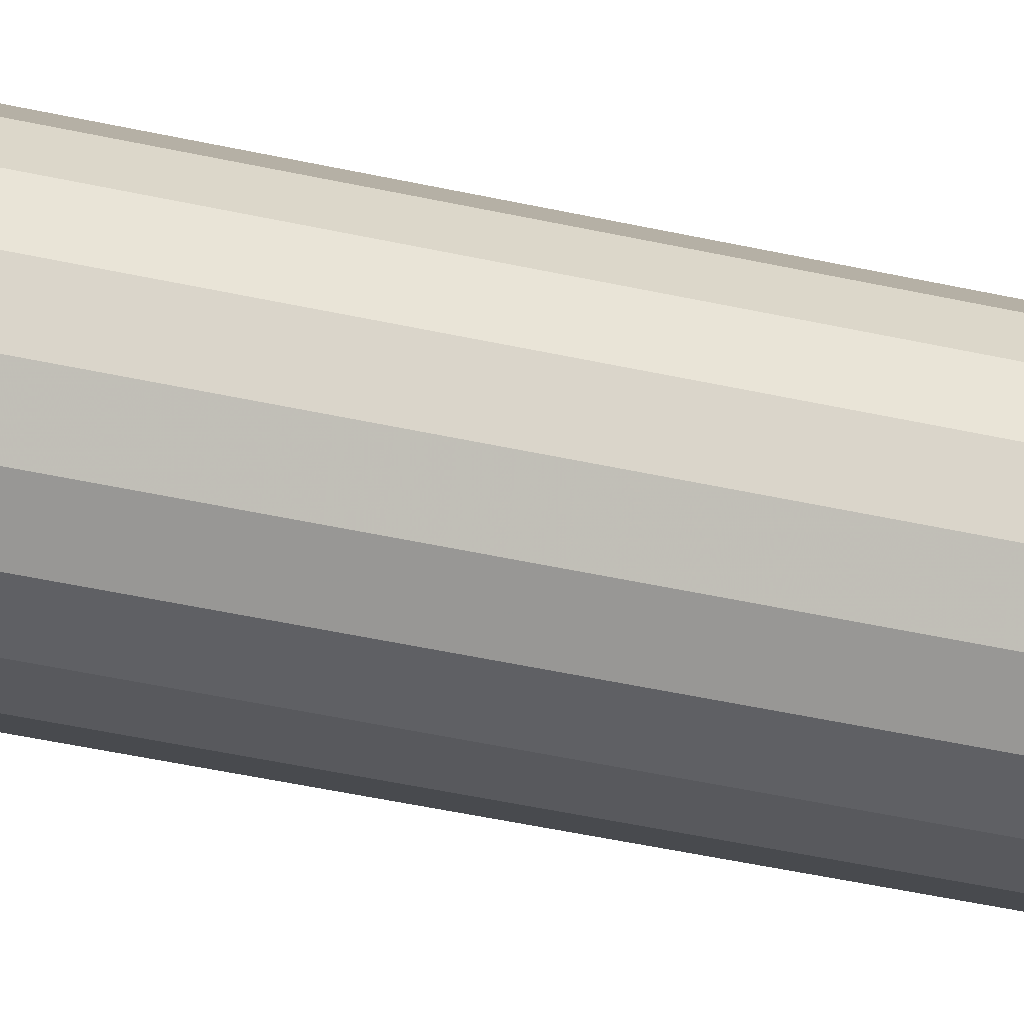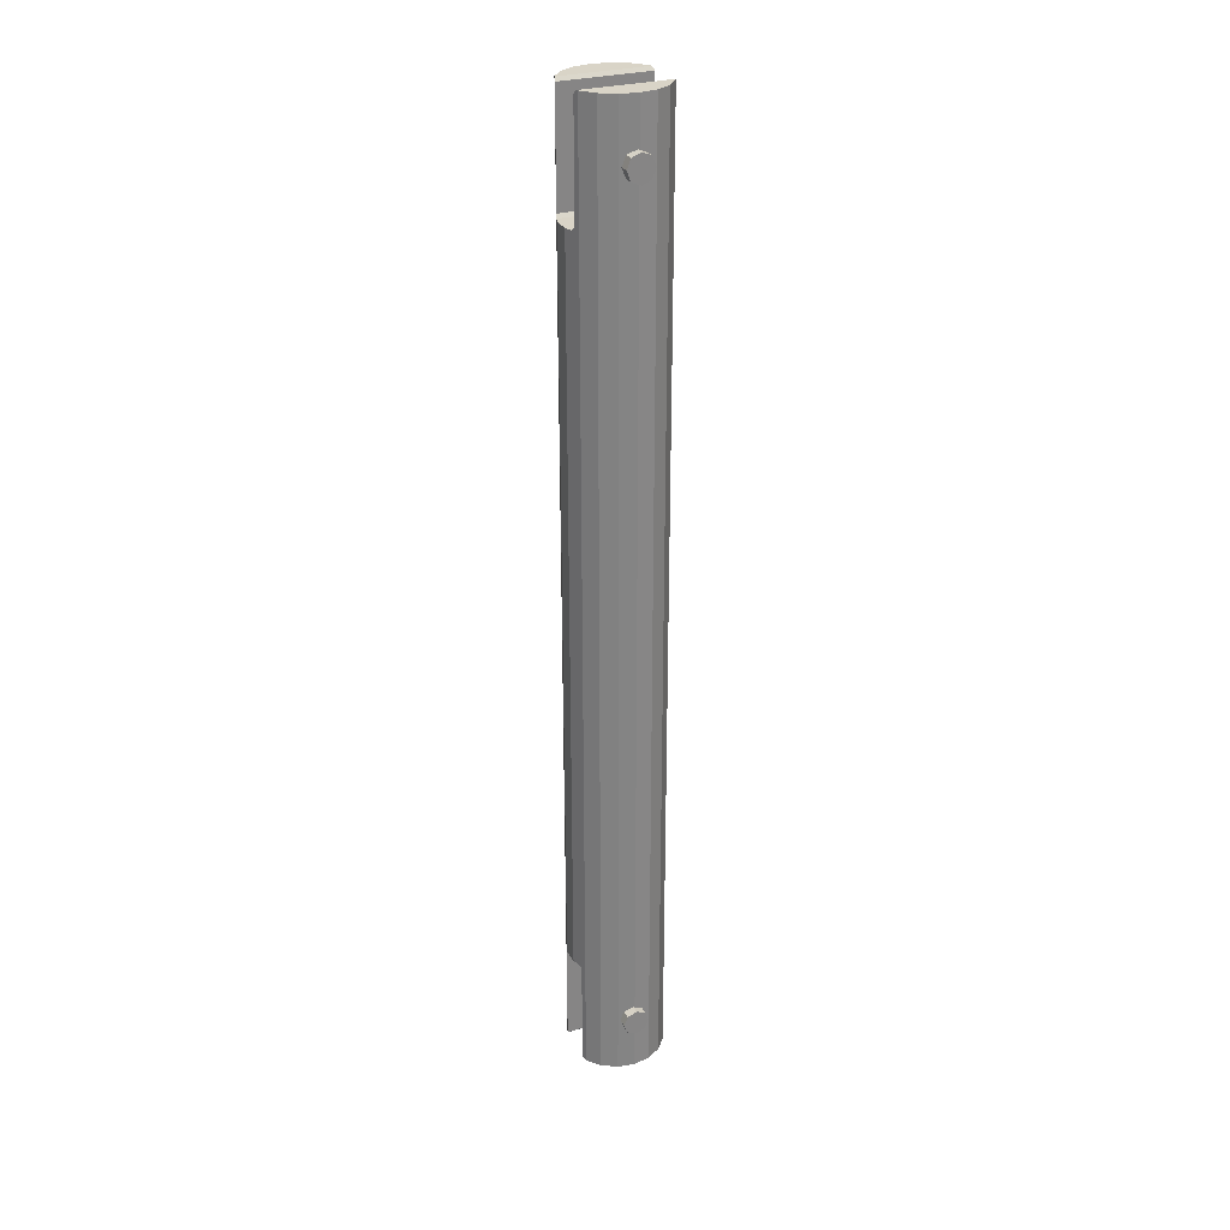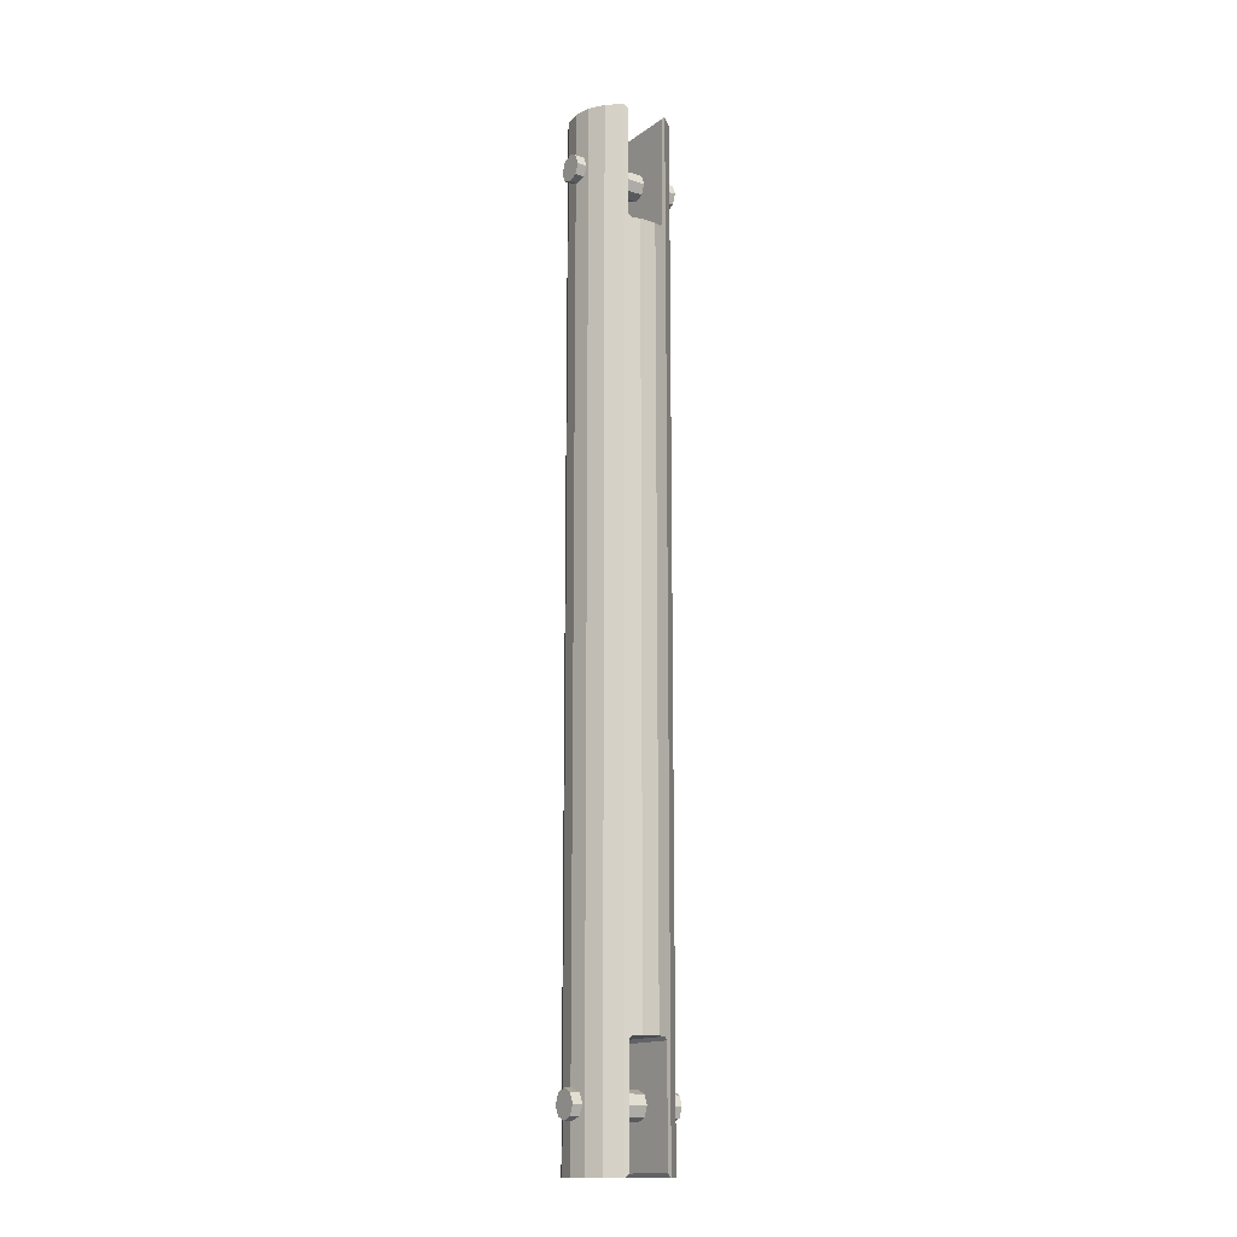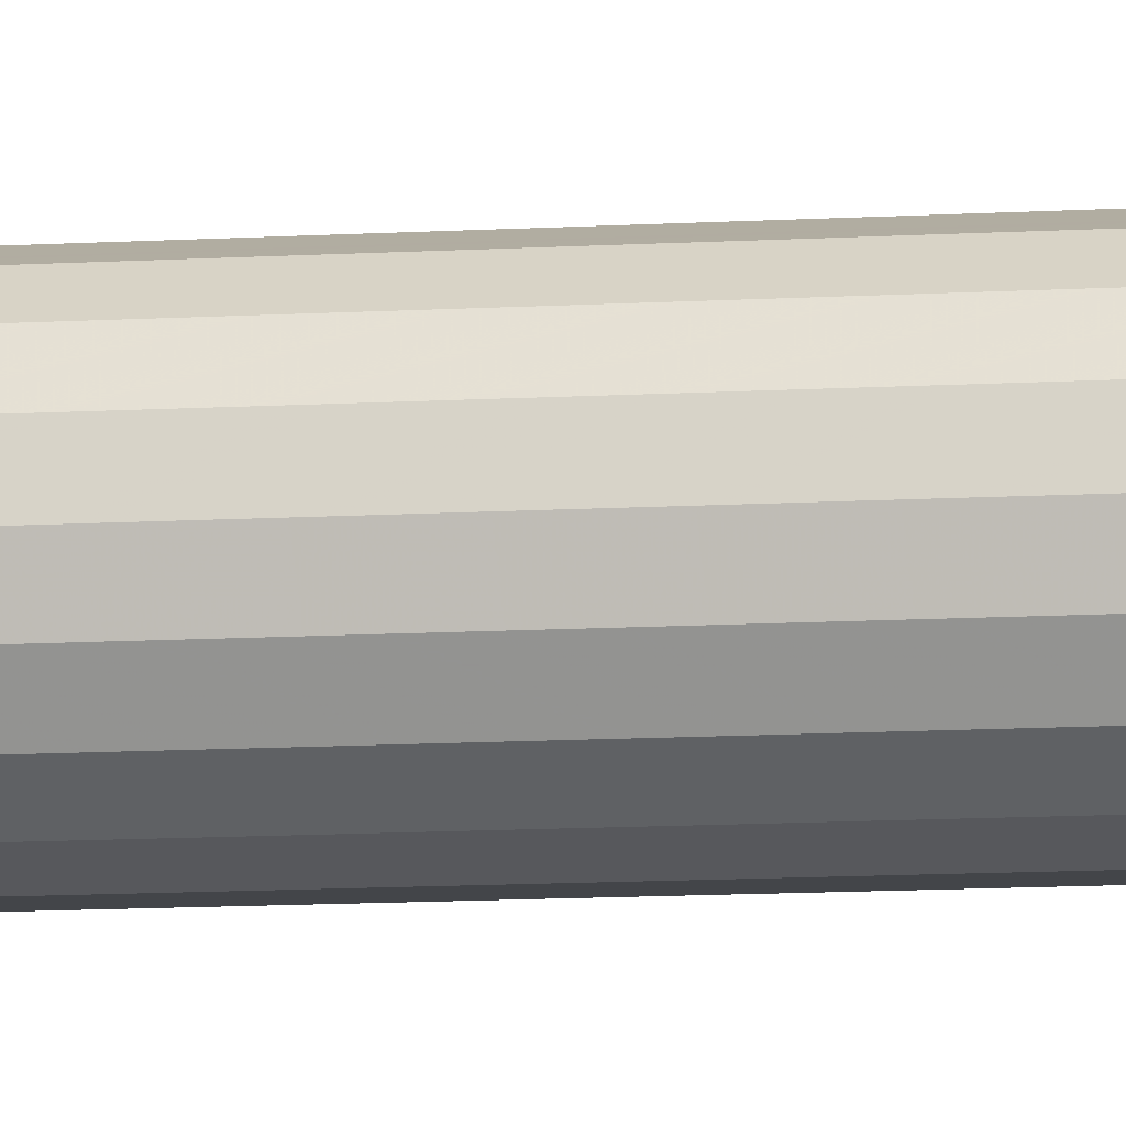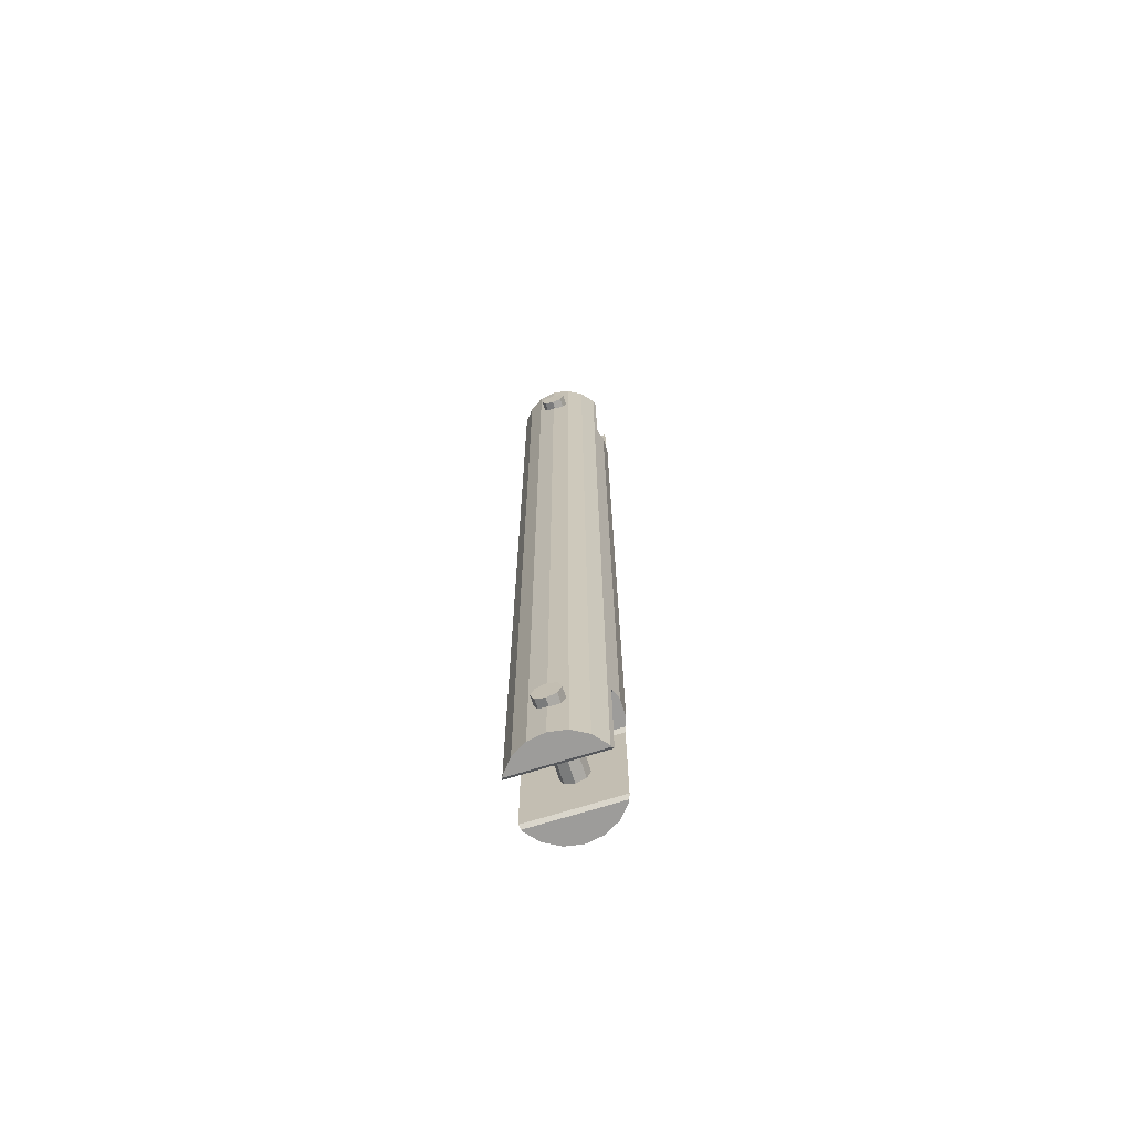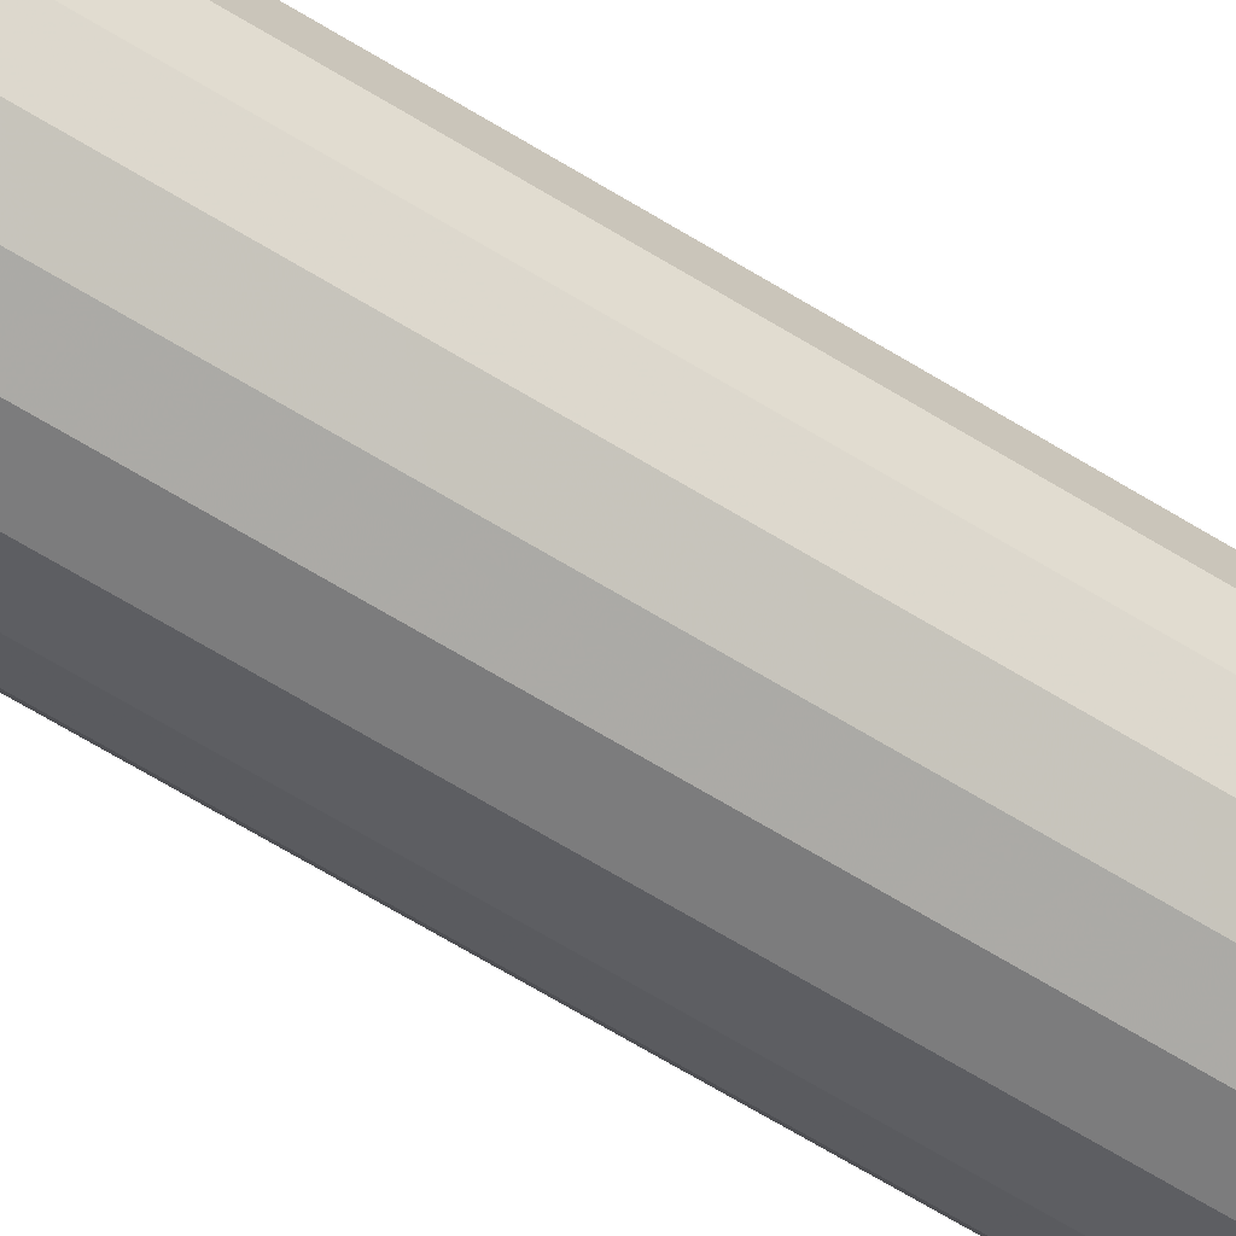
<metadata>
{"format":"obj","ext":"obj","renderer":"f3d","projection":"perspective","resolution":1024,"background":"white","views":[{"elev":-29.9,"azim":-110.2,"up":"+Z"},{"elev":28.7,"azim":66.5,"up":"+Y"},{"elev":-15.0,"azim":-34.6,"up":"+Y"},{"elev":-8.8,"azim":100.5,"up":"+Z"},{"elev":-70.0,"azim":-72.6,"up":"+Y"},{"elev":-58.8,"azim":-123.4,"up":"+Z"}]}
</metadata>
<code>
v 0.007048 0 -0.002565
v 0.0075 0 0
v 0.005745 0 -0.004821
v 0.00375 0 -0.006495
v -0.00375 0 -0.006495
v -0.005745 0 -0.004821
v -0.007048 0 -0.002565
v -0.0075 0 0
v -0.007048 0 0.002565
v -0.005745 0 0.004821
v -0.00375 0 0.006495
v 0.00375 0 0.006495
v 0.005745 0 0.004821
v 0.007048 0 0.002565
v 0.002502 0.0177 0.006949
v 0.001302 0.0177 0.007386
v -0.001302 0.0177 0.007386
v -0.002502 0.0177 0.006949
v 0.001302 0.0177 -0.007386
v 0.002502 0.0177 -0.006949
v -0.001302 0.0177 -0.007386
v -0.003002 0.0172 -0.006767
v -0.003502 0 0.006585
v -0.003502 0 -0.006585
v 0.003502 0 0.006585
v 0.003502 0 -0.006585
v 0.003002 0.0172 0.006767
v -0.003002 0.0172 0.006767
v 0.003002 0.0172 -0.006767
v -0.002502 0.0177 -0.006949
v -0.003002 0.0005 0.006767
v -0.003002 0.0005 -0.006767
v 0.003002 0.0005 0.006767
v 0.003002 0.0005 -0.006767
v 0.007048 0.15 -0.002565
v 0.0075 0.15 0
v 0.005745 0.15 -0.004821
v 0.00375 0.15 -0.006495
v -0.00375 0.15 -0.006495
v -0.005745 0.15 -0.004821
v -0.007048 0.15 -0.002565
v -0.0075 0.15 0
v -0.007048 0.15 0.002565
v -0.005745 0.15 0.004821
v -0.00375 0.15 0.006495
v 0.00375 0.15 0.006495
v 0.005745 0.15 0.004821
v 0.007048 0.15 0.002565
v 0.002502 0.1323 0.006949
v 0.001302 0.1323 0.007386
v -0.001302 0.1323 0.007386
v -0.002502 0.1323 0.006949
v 0.001302 0.1323 -0.007386
v 0.002502 0.1323 -0.006949
v -0.001302 0.1323 -0.007386
v -0.003002 0.1328 -0.006767
v -0.003502 0.15 0.006585
v -0.003502 0.15 -0.006585
v 0.003502 0.15 0.006585
v 0.003502 0.15 -0.006585
v 0.003002 0.1328 0.006767
v -0.003002 0.1328 0.006767
v 0.003002 0.1328 -0.006767
v -0.002502 0.1323 -0.006949
v -0.003002 0.1495 0.006767
v -0.003002 0.1495 -0.006767
v 0.003002 0.1495 0.006767
v 0.003002 0.1495 -0.006767
v -0.008659 0.141 -0.001769
v -0.008659 0.1395 -0.001183
v 0.008659 0.1395 -0.001183
v 0.008659 0.141 -0.001769
v -0.008659 0.1389 0.0002312
v 0.008659 0.1389 0.0002312
v -0.008659 0.1395 0.001645
v 0.008659 0.1395 0.001645
v -0.008659 0.141 0.002231
v 0.008659 0.141 0.002231
v -0.008659 0.1425 0.001645
v 0.008659 0.1425 0.001645
v -0.008659 0.1431 0.0002312
v 0.008659 0.1431 0.0002312
v -0.008659 0.1425 -0.001183
v 0.008659 0.1425 -0.001183
v -0.008659 0.009071 -0.001769
v -0.008659 0.007586 -0.001183
v 0.008659 0.007586 -0.001183
v 0.008659 0.009071 -0.001769
v -0.008659 0.006971 0.0002312
v 0.008659 0.006971 0.0002312
v -0.008659 0.007586 0.001645
v 0.008659 0.007586 0.001645
v -0.008659 0.009071 0.002231
v 0.008659 0.009071 0.002231
v -0.008659 0.01056 0.001645
v 0.008659 0.01056 0.001645
v -0.008659 0.01117 0.0002312
v 0.008659 0.01117 0.0002312
v -0.008659 0.01056 -0.001183
v 0.008659 0.01056 -0.001183
f 35 36 2
f 2 1 35
f 37 35 1
f 1 3 37
f 38 37 3
f 3 4 38
f 40 39 5
f 5 6 40
f 40 6 7
f 7 41 40
f 42 8 9
f 9 43 42
f 45 44 10
f 10 11 45
f 47 46 12
f 12 13 47
f 48 47 13
f 13 14 48
f 21 55 53
f 53 19 21
f 34 33 27
f 27 29 34
f 31 32 22
f 22 28 31
f 23 11 10
f 23 10 9
f 23 9 8
f 23 8 7
f 23 7 6
f 23 6 5
f 23 5 24
f 26 4 3
f 26 3 1
f 26 1 2
f 26 2 14
f 26 14 13
f 26 13 12
f 26 12 25
f 16 17 18
f 15 16 18
f 15 18 30
f 15 30 21
f 15 21 19
f 15 19 20
f 27 15 20
f 20 29 27
f 22 30 18
f 18 28 22
f 24 32 31
f 31 23 24
f 25 33 34
f 34 26 25
f 42 41 7
f 7 8 42
f 43 9 10
f 10 44 43
f 48 14 2
f 2 36 48
f 50 51 17
f 17 16 50
f 68 63 61
f 61 67 68
f 65 62 56
f 56 66 65
f 57 58 39
f 57 39 40
f 57 40 41
f 57 41 42
f 57 42 43
f 57 43 44
f 57 44 45
f 60 59 46
f 60 46 47
f 60 47 48
f 60 48 36
f 60 36 35
f 60 35 37
f 60 37 38
f 49 54 53
f 49 53 55
f 49 55 64
f 49 64 52
f 52 51 50
f 49 52 50
f 61 63 54
f 54 49 61
f 56 62 52
f 52 64 56
f 58 57 65
f 65 66 58
f 59 60 68
f 68 67 59
f 4 26 34
f 20 19 53
f 29 20 53
f 29 53 54
f 29 54 63
f 63 68 60
f 29 63 60
f 34 29 60
f 4 34 60
f 4 60 38
f 11 23 31
f 18 17 51
f 28 18 51
f 28 51 52
f 28 52 62
f 62 65 57
f 28 62 57
f 31 28 57
f 11 31 57
f 11 57 45
f 22 32 24
f 24 5 39
f 22 24 39
f 30 22 39
f 39 58 66
f 39 66 56
f 30 39 56
f 30 56 64
f 30 64 55
f 30 55 21
f 27 33 25
f 25 12 46
f 27 25 46
f 15 27 46
f 46 59 67
f 46 67 61
f 15 46 61
f 15 61 49
f 15 49 50
f 15 50 16
f 69 72 71
f 71 70 69
f 83 84 72
f 72 69 83
f 81 82 84
f 84 83 81
f 79 80 82
f 82 81 79
f 77 78 80
f 80 79 77
f 75 76 78
f 78 77 75
f 73 74 76
f 76 75 73
f 70 71 74
f 74 73 70
f 84 82 80
f 84 80 78
f 76 74 71
f 76 71 72
f 78 76 72
f 84 78 72
f 70 73 75
f 79 81 83
f 77 79 83
f 77 83 69
f 75 77 69
f 70 75 69
f 85 88 87
f 87 86 85
f 99 100 88
f 88 85 99
f 97 98 100
f 100 99 97
f 95 96 98
f 98 97 95
f 93 94 96
f 96 95 93
f 91 92 94
f 94 93 91
f 89 90 92
f 92 91 89
f 86 87 90
f 90 89 86
f 100 98 96
f 100 96 94
f 92 90 87
f 92 87 88
f 94 92 88
f 100 94 88
f 86 89 91
f 95 97 99
f 93 95 99
f 93 99 85
f 91 93 85
f 86 91 85

</code>
